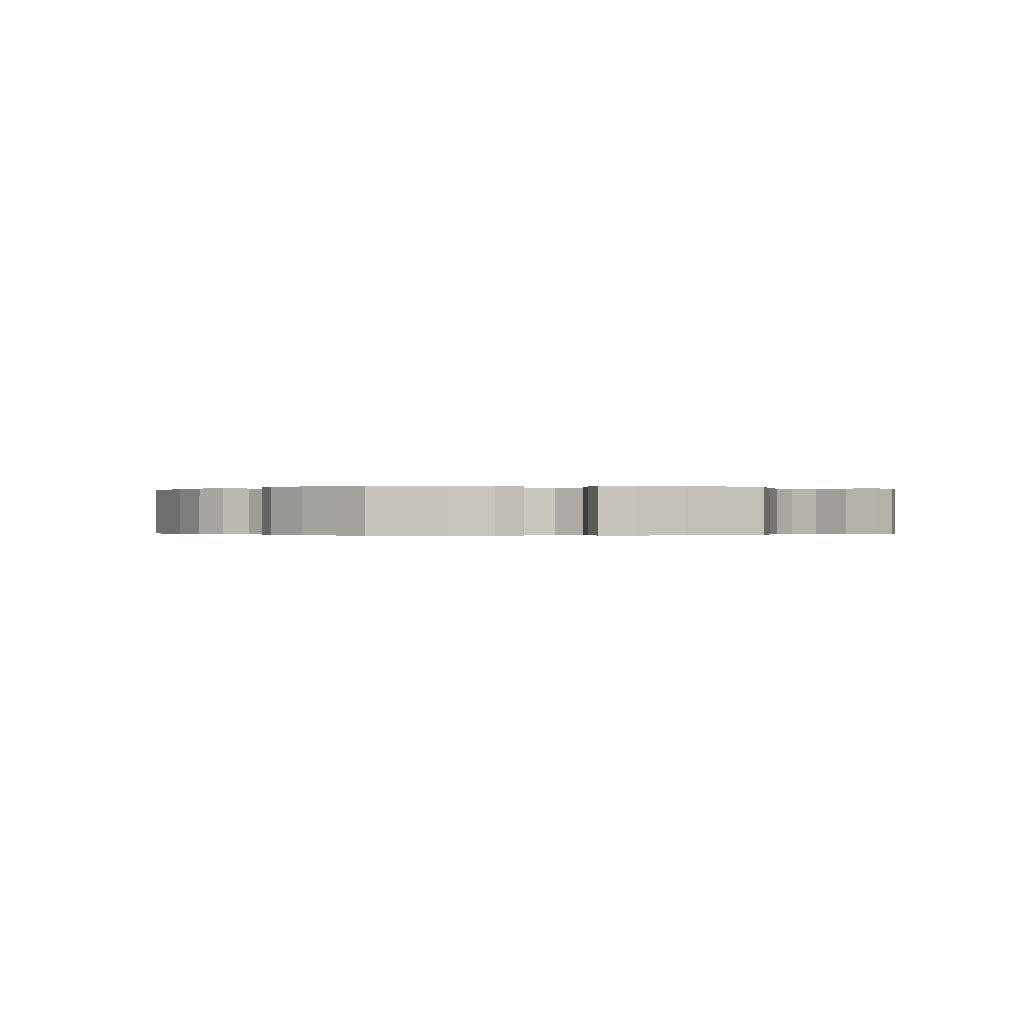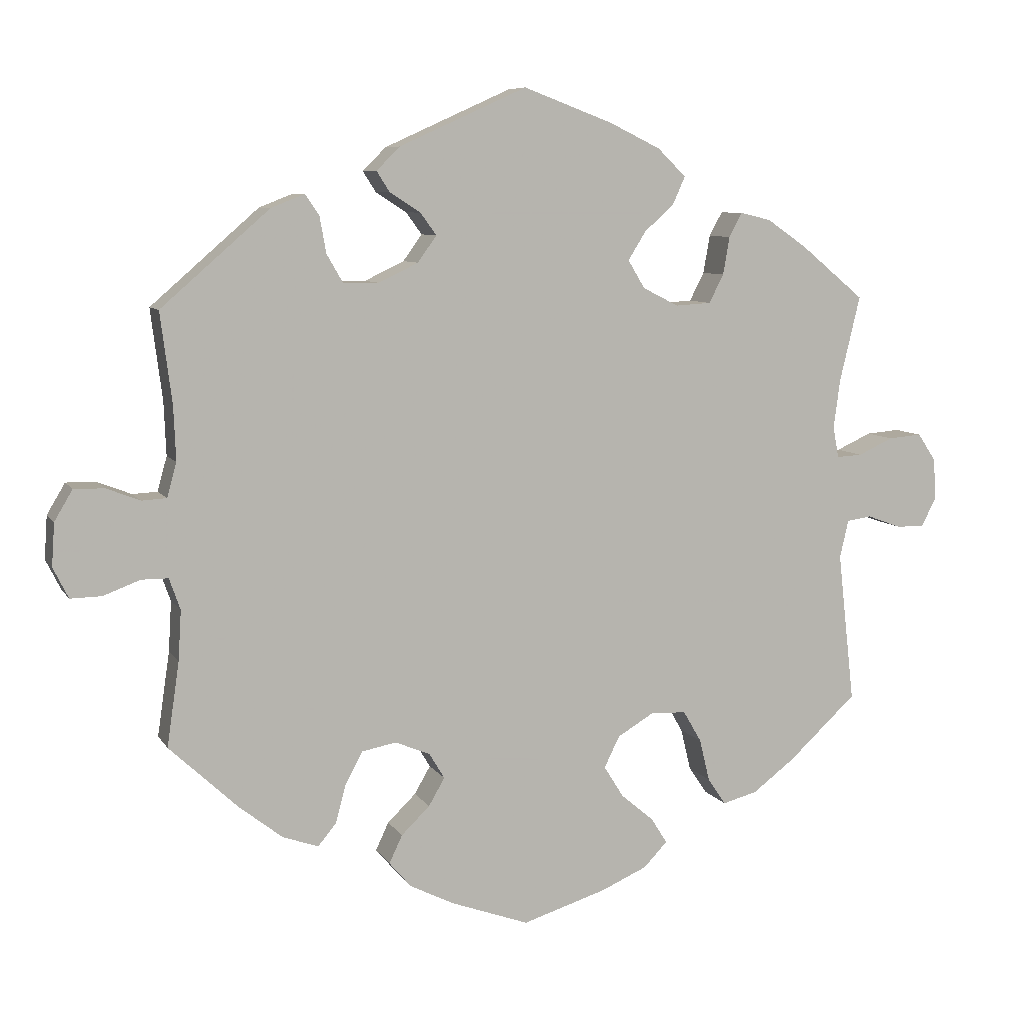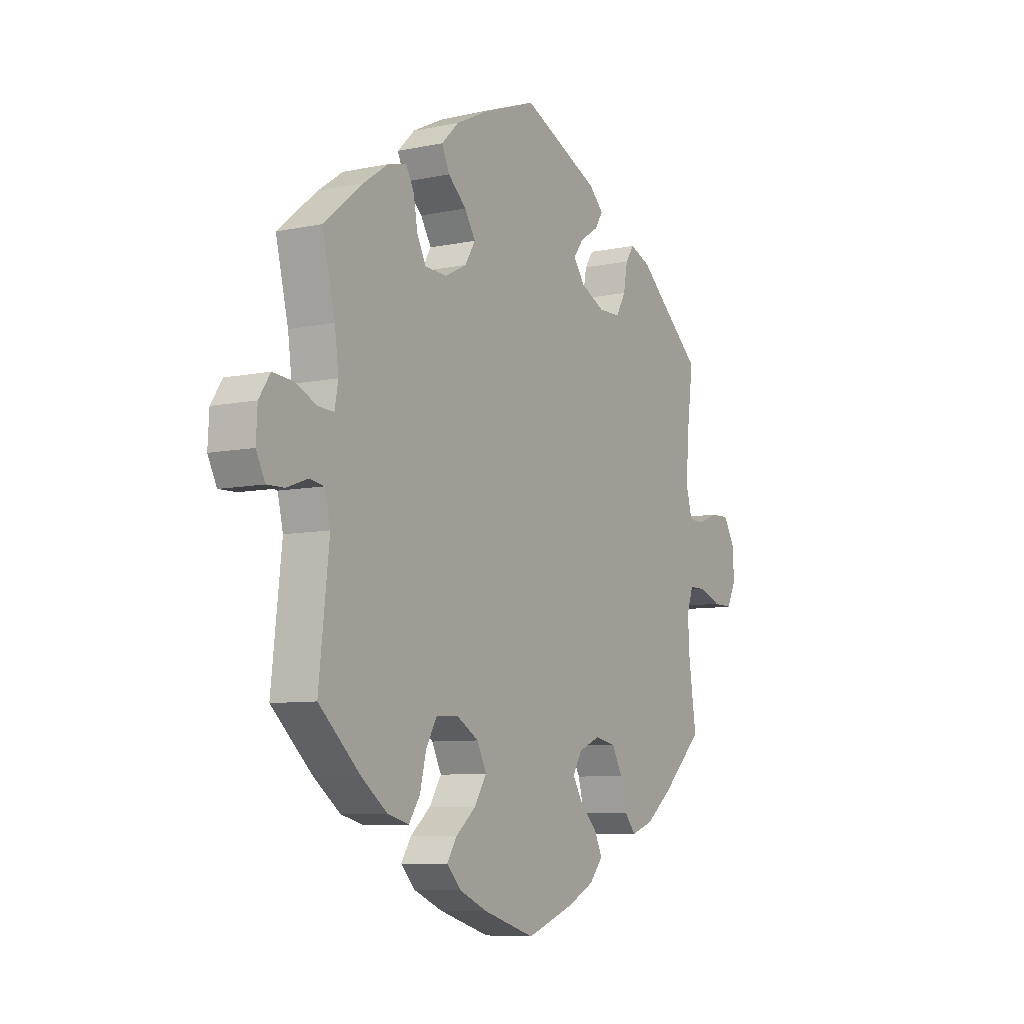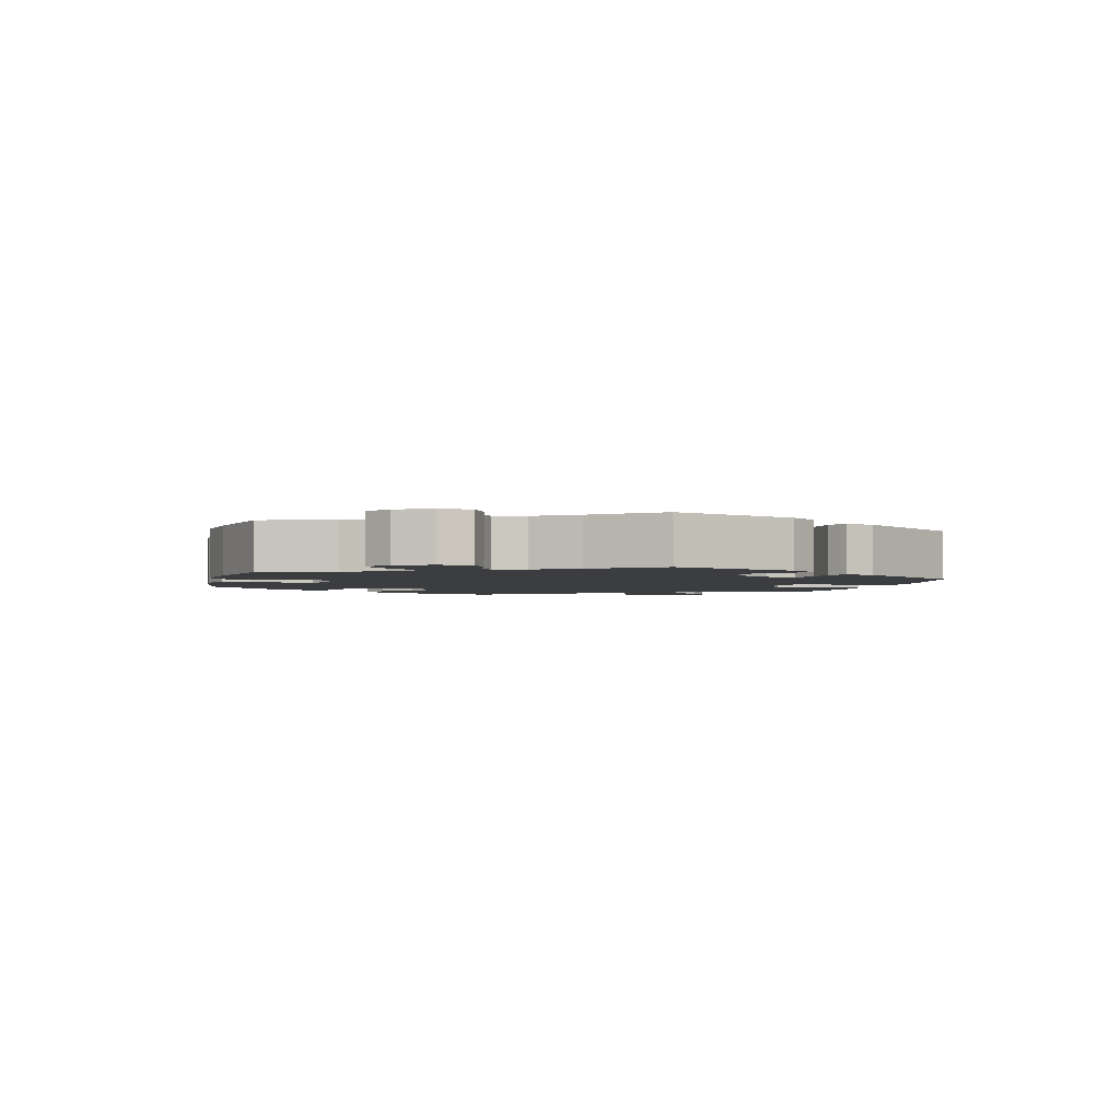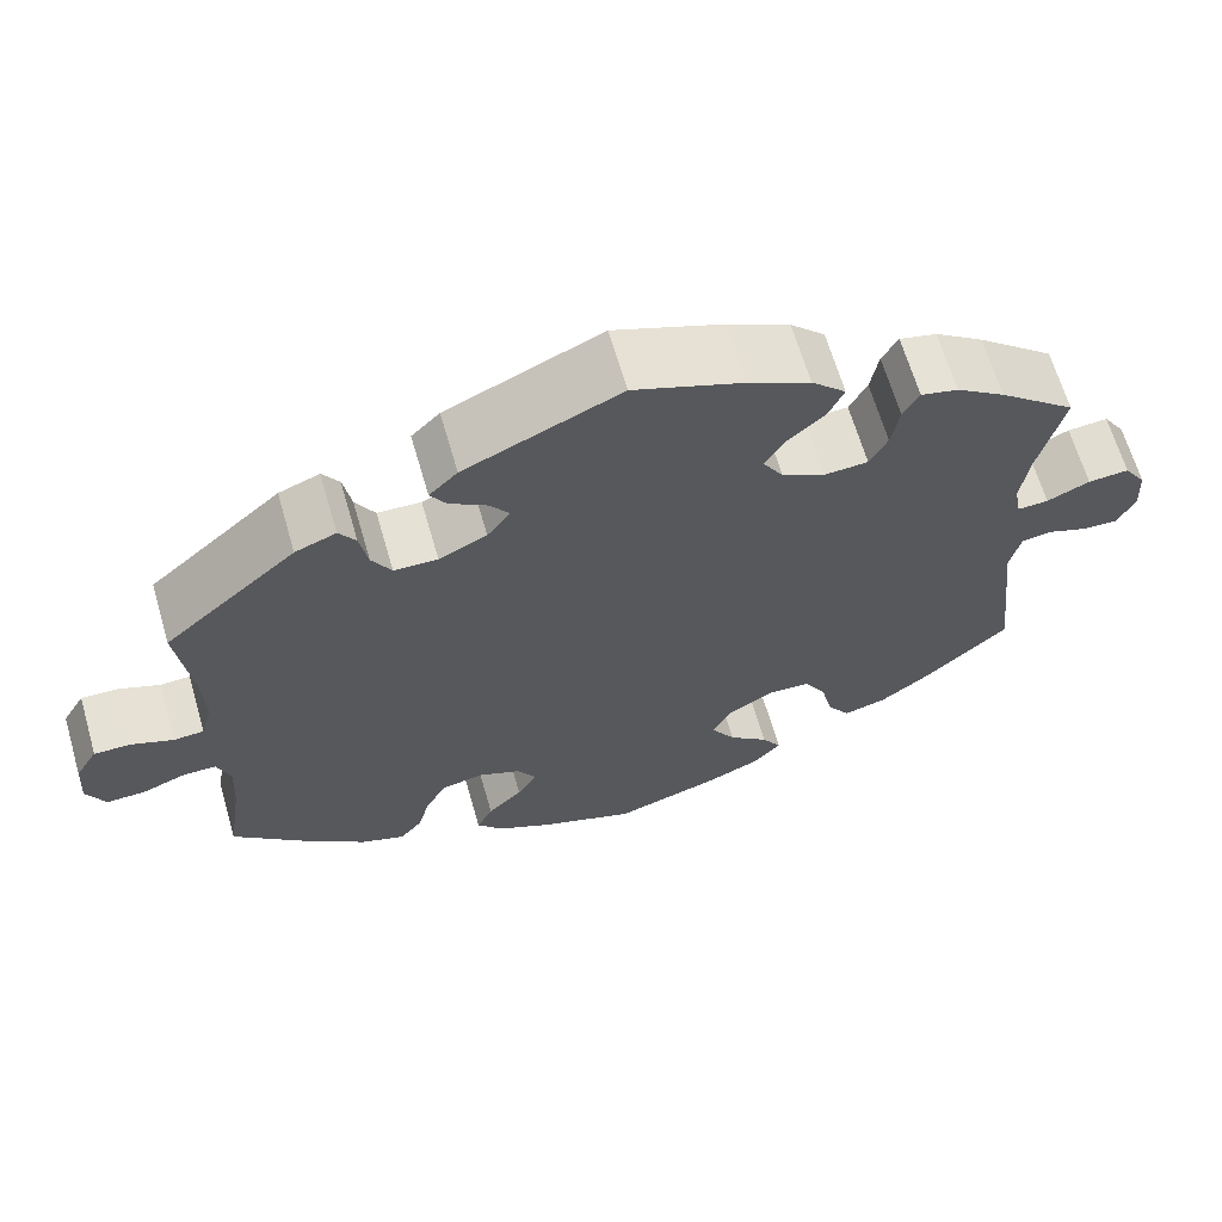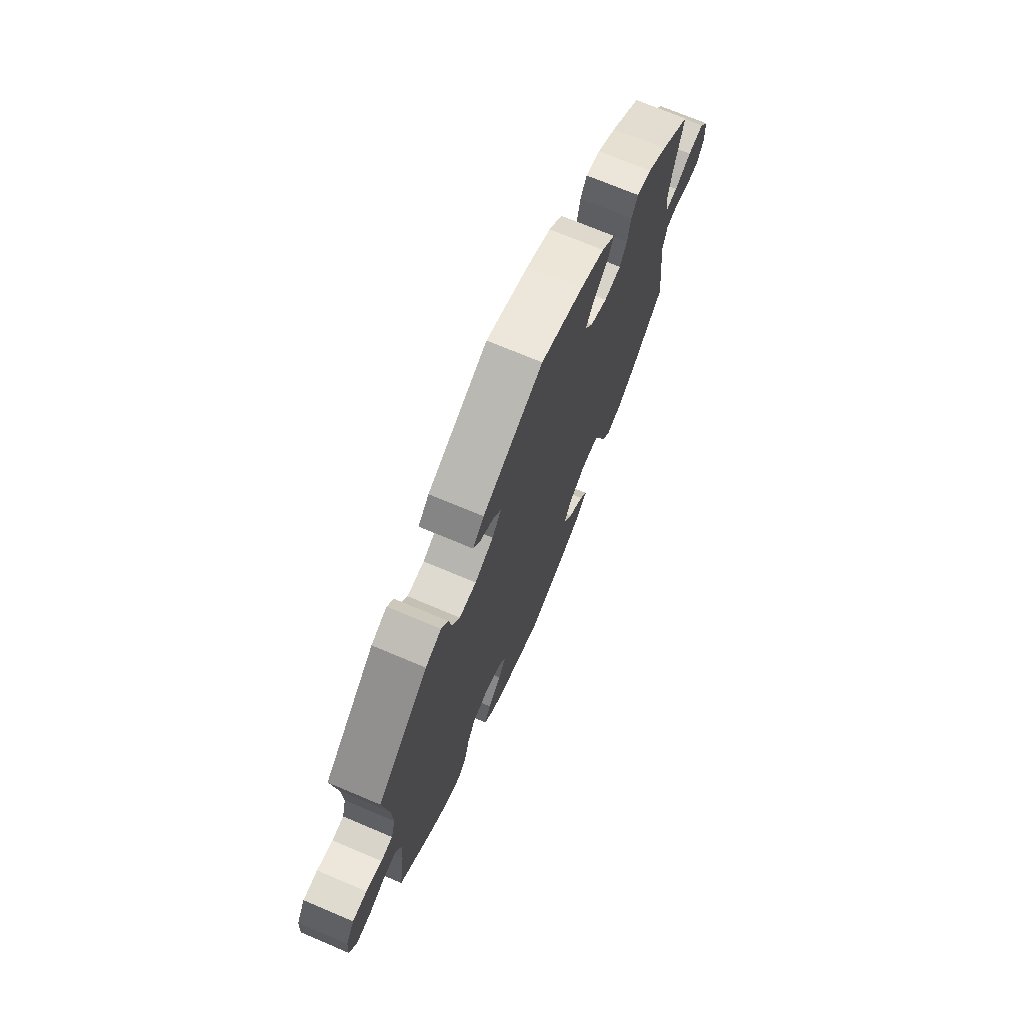
<metadata>
{"format":"obj","ext":"obj","renderer":"f3d","projection":"perspective","resolution":1024,"background":"white","views":[{"elev":-0.2,"azim":-160.1,"up":"+Y"},{"elev":7.8,"azim":-18.5,"up":"+Z"},{"elev":-7.8,"azim":120.7,"up":"+Z"},{"elev":-2.7,"azim":-74.2,"up":"+Y"},{"elev":65.1,"azim":-16.2,"up":"+Z"},{"elev":71.9,"azim":-67.1,"up":"+Z"}]}
</metadata>
<code>
v 0.122 0.07 0.532
v 0.192 0.07 0.498
v 0.231 0.07 0.46
v 0.214 0.07 0.422
v 0.173 0.07 0.385
v 0.149 0.07 0.346
v 0.172 0.07 0.308
v 0.221 0.07 0.283
v 0.27 0.07 0.286
v 0.29 0.07 0.325
v 0.299 0.07 0.377
v 0.317 0.07 0.41
v 0.359 0.07 0.4
v 0.414 0.07 0.362
v 0.501 0.07 0.29
v 0.473 0.07 0.173
v 0.464 0.07 0.106
v 0.472 0.07 0.063
v 0.507 0.07 0.065
v 0.555 0.07 0.087
v 0.601 0.07 0.091
v 0.626 0.07 0.053
v 0.629 0.07 -0.003
v 0.609 0.07 -0.043
v 0.57 0.07 -0.042
v 0.524 0.07 -0.025
v 0.49 0.07 -0.03
v 0.478 0.07 -0.082
v 0.501 0.07 -0.288
v 0.408 0.07 -0.374
v 0.35 0.07 -0.418
v 0.302 0.07 -0.431
v 0.277 0.07 -0.394
v 0.263 0.07 -0.336
v 0.238 0.07 -0.293
v 0.189 0.07 -0.291
v 0.139 0.07 -0.321
v 0.118 0.07 -0.364
v 0.145 0.07 -0.407
v 0.19 0.07 -0.445
v 0.212 0.07 -0.48
v 0.18 0.07 -0.514
v 0.116 0.07 -0.542
v 0.001 0.07 -0.578
v -0.107 0.07 -0.539
v -0.167 0.07 -0.509
v -0.197 0.07 -0.474
v -0.179 0.07 -0.436
v -0.14 0.07 -0.398
v -0.118 0.07 -0.36
v -0.139 0.07 -0.325
v -0.187 0.07 -0.305
v -0.234 0.07 -0.314
v -0.258 0.07 -0.358
v -0.272 0.07 -0.411
v -0.297 0.07 -0.441
v -0.346 0.07 -0.424
v -0.406 0.07 -0.377
v -0.5 0.07 -0.289
v -0.483 0.07 -0.173
v -0.479 0.07 -0.105
v -0.494 0.07 -0.062
v -0.531 0.07 -0.062
v -0.581 0.07 -0.081
v -0.624 0.07 -0.082
v -0.645 0.07 -0.04
v -0.641 0.07 0.019
v -0.616 0.07 0.061
v -0.574 0.07 0.06
v -0.528 0.07 0.042
v -0.494 0.07 0.044
v -0.481 0.07 0.091
v -0.484 0.07 0.165
v -0.5 0.07 0.289
v -0.351 0.07 0.419
v -0.305 0.07 0.437
v -0.286 0.07 0.409
v -0.277 0.07 0.359
v -0.255 0.07 0.321
v -0.206 0.07 0.32
v -0.152 0.07 0.346
v -0.126 0.07 0.382
v -0.148 0.07 0.412
v -0.19 0.07 0.439
v -0.208 0.07 0.467
v -0.176 0.07 0.499
v -0.001 0.07 0.578
v 0.122 0 0.532
v 0.192 0 0.498
v 0.231 0 0.46
v 0.214 0 0.422
v 0.173 0 0.385
v 0.149 0 0.346
v 0.172 0 0.308
v 0.221 0 0.283
v 0.27 0 0.286
v 0.29 0 0.325
v 0.299 0 0.377
v 0.317 0 0.41
v 0.359 0 0.4
v 0.414 0 0.362
v 0.501 0 0.29
v 0.473 0 0.173
v 0.464 0 0.106
v 0.472 0 0.063
v 0.507 0 0.065
v 0.555 0 0.087
v 0.601 0 0.091
v 0.626 0 0.053
v 0.629 0 -0.003
v 0.609 0 -0.043
v 0.57 0 -0.042
v 0.524 0 -0.025
v 0.49 0 -0.03
v 0.478 0 -0.082
v 0.501 0 -0.288
v 0.408 0 -0.374
v 0.35 0 -0.418
v 0.302 0 -0.431
v 0.277 0 -0.394
v 0.263 0 -0.336
v 0.238 0 -0.293
v 0.189 0 -0.291
v 0.139 0 -0.321
v 0.118 0 -0.364
v 0.145 0 -0.407
v 0.19 0 -0.445
v 0.212 0 -0.48
v 0.18 0 -0.514
v 0.116 0 -0.542
v 0.001 0 -0.578
v -0.107 0 -0.539
v -0.167 0 -0.509
v -0.197 0 -0.474
v -0.179 0 -0.436
v -0.14 0 -0.398
v -0.118 0 -0.36
v -0.139 0 -0.325
v -0.187 0 -0.305
v -0.234 0 -0.314
v -0.258 0 -0.358
v -0.272 0 -0.411
v -0.297 0 -0.441
v -0.346 0 -0.424
v -0.406 0 -0.377
v -0.5 0 -0.289
v -0.483 0 -0.173
v -0.479 0 -0.105
v -0.494 0 -0.062
v -0.531 0 -0.062
v -0.581 0 -0.081
v -0.624 0 -0.082
v -0.645 0 -0.04
v -0.641 0 0.019
v -0.616 0 0.061
v -0.574 0 0.06
v -0.528 0 0.042
v -0.494 0 0.044
v -0.481 0 0.091
v -0.484 0 0.165
v -0.5 0 0.289
v -0.351 0 0.419
v -0.305 0 0.437
v -0.286 0 0.409
v -0.277 0 0.359
v -0.255 0 0.321
v -0.206 0 0.32
v -0.152 0 0.346
v -0.126 0 0.382
v -0.148 0 0.412
v -0.19 0 0.439
v -0.208 0 0.467
v -0.176 0 0.499
v -0.001 0 0.578
f 83 84 85 86
f 82 83 86 87
f 75 76 77 78
f 73 74 75 78
f 72 73 78 79
f 71 72 79 80
f 67 68 69 70
f 67 70 71
f 66 67 71
f 63 64 65 66
f 62 63 66 71
f 61 62 71 80
f 57 58 59 60
f 54 55 56 57
f 53 54 57 60
f 52 53 60 61
f 46 47 48 49
f 46 49 50
f 45 46 50
f 44 45 50
f 43 44 50
f 42 43 50 51
f 39 40 41 42
f 38 39 42 51
f 31 32 33 34
f 31 34 35
f 28 29 30 31
f 27 28 31 35
f 23 24 25 26
f 23 26 27
f 22 23 27
f 19 20 21 22
f 18 19 22 27
f 13 14 15 16
f 13 16 17
f 10 11 12 13
f 9 10 13 17
f 8 9 17 18
f 2 3 4 5
f 2 5 6
f 82 87 1 2
f 81 82 2 6
f 80 81 6 7
f 37 38 51 52
f 36 37 52 61
f 35 36 61 80
f 18 27 35 80
f 7 8 18 80
f 173 172 171 170
f 174 173 170 169
f 165 164 163 162
f 165 162 161 160
f 166 165 160 159
f 167 166 159 158
f 157 156 155 154
f 158 157 154
f 158 154 153
f 153 152 151 150
f 158 153 150 149
f 167 158 149 148
f 147 146 145 144
f 144 143 142 141
f 147 144 141 140
f 148 147 140 139
f 136 135 134 133
f 137 136 133
f 137 133 132
f 137 132 131
f 137 131 130
f 138 137 130 129
f 129 128 127 126
f 138 129 126 125
f 121 120 119 118
f 122 121 118
f 118 117 116 115
f 122 118 115 114
f 113 112 111 110
f 114 113 110
f 114 110 109
f 109 108 107 106
f 114 109 106 105
f 103 102 101 100
f 104 103 100
f 100 99 98 97
f 104 100 97 96
f 105 104 96 95
f 92 91 90 89
f 93 92 89
f 89 88 174 169
f 93 89 169 168
f 94 93 168 167
f 139 138 125 124
f 148 139 124 123
f 167 148 123 122
f 167 122 114 105
f 167 105 95 94
f 1 88 89 2
f 2 89 90 3
f 3 90 91 4
f 4 91 92 5
f 5 92 93 6
f 6 93 94 7
f 7 94 95 8
f 8 95 96 9
f 9 96 97 10
f 10 97 98 11
f 11 98 99 12
f 12 99 100 13
f 13 100 101 14
f 14 101 102 15
f 15 102 103 16
f 16 103 104 17
f 17 104 105 18
f 18 105 106 19
f 19 106 107 20
f 20 107 108 21
f 21 108 109 22
f 22 109 110 23
f 23 110 111 24
f 24 111 112 25
f 25 112 113 26
f 26 113 114 27
f 27 114 115 28
f 28 115 116 29
f 29 116 117 30
f 30 117 118 31
f 31 118 119 32
f 32 119 120 33
f 33 120 121 34
f 34 121 122 35
f 35 122 123 36
f 36 123 124 37
f 37 124 125 38
f 38 125 126 39
f 39 126 127 40
f 40 127 128 41
f 41 128 129 42
f 42 129 130 43
f 43 130 131 44
f 44 131 132 45
f 45 132 133 46
f 46 133 134 47
f 47 134 135 48
f 48 135 136 49
f 49 136 137 50
f 50 137 138 51
f 51 138 139 52
f 52 139 140 53
f 53 140 141 54
f 54 141 142 55
f 55 142 143 56
f 56 143 144 57
f 57 144 145 58
f 58 145 146 59
f 59 146 147 60
f 60 147 148 61
f 61 148 149 62
f 62 149 150 63
f 63 150 151 64
f 64 151 152 65
f 65 152 153 66
f 66 153 154 67
f 67 154 155 68
f 68 155 156 69
f 69 156 157 70
f 70 157 158 71
f 71 158 159 72
f 72 159 160 73
f 73 160 161 74
f 74 161 162 75
f 75 162 163 76
f 76 163 164 77
f 77 164 165 78
f 78 165 166 79
f 79 166 167 80
f 80 167 168 81
f 81 168 169 82
f 82 169 170 83
f 83 170 171 84
f 84 171 172 85
f 85 172 173 86
f 86 173 174 87
f 87 174 88 1

</code>
